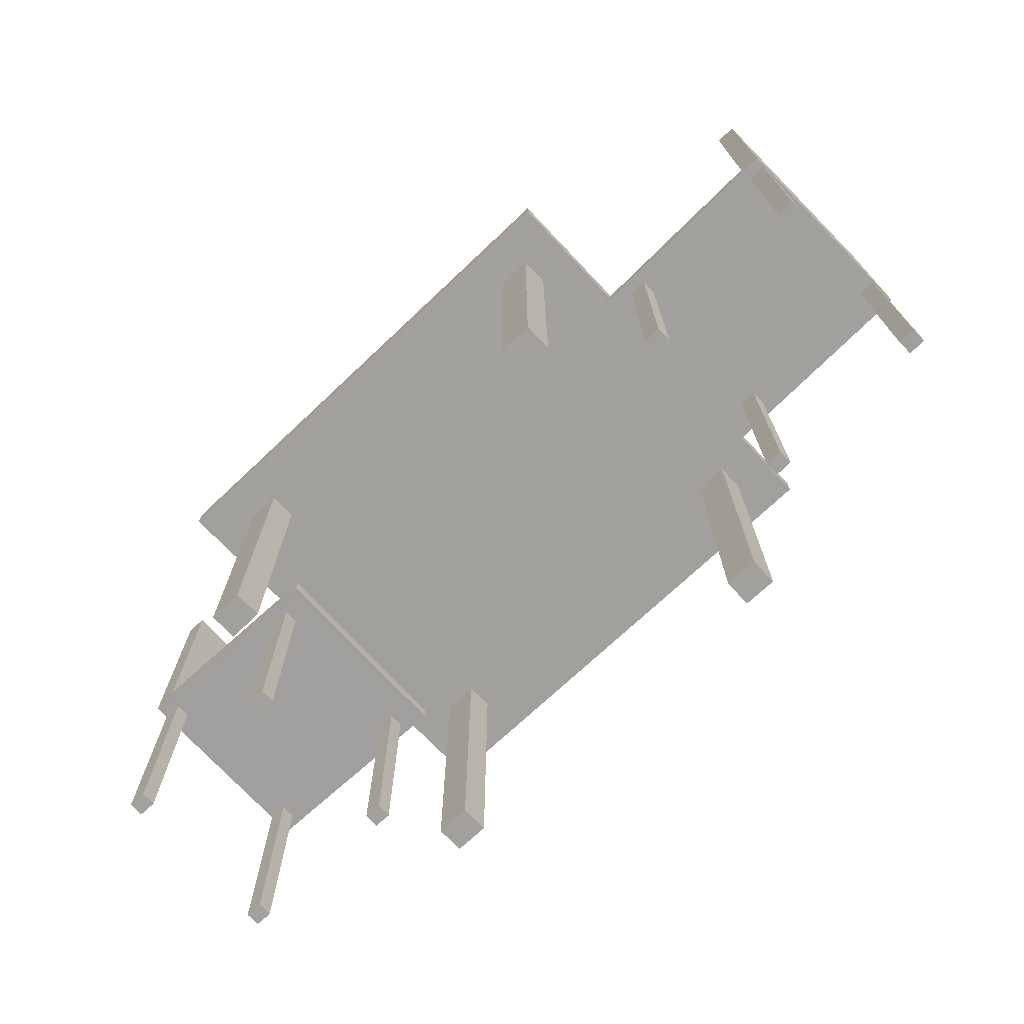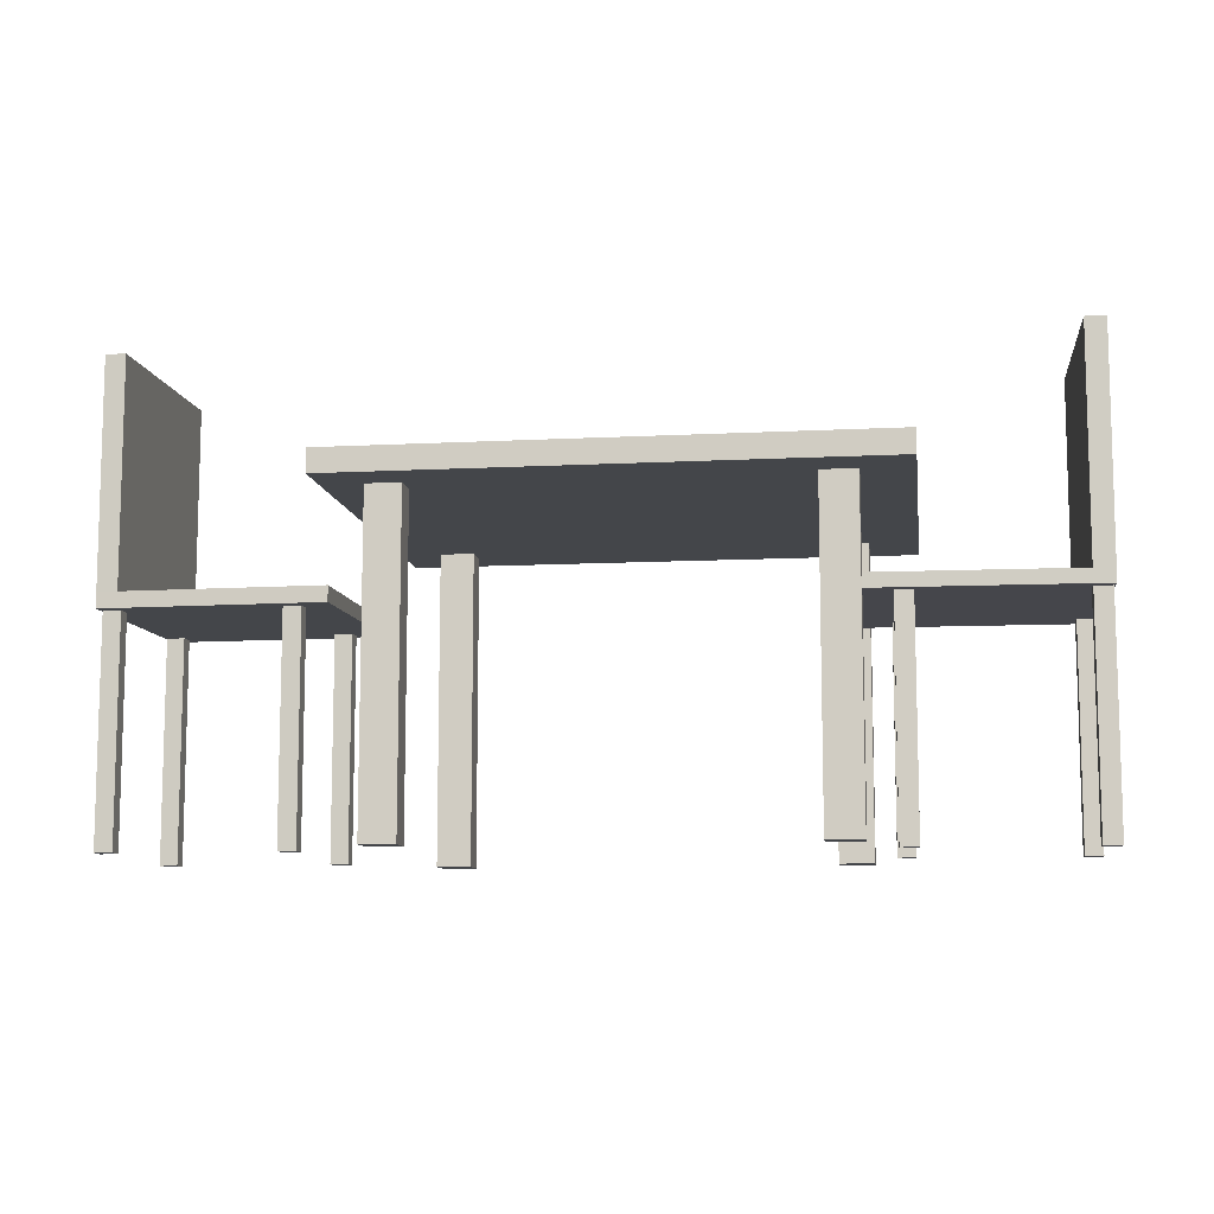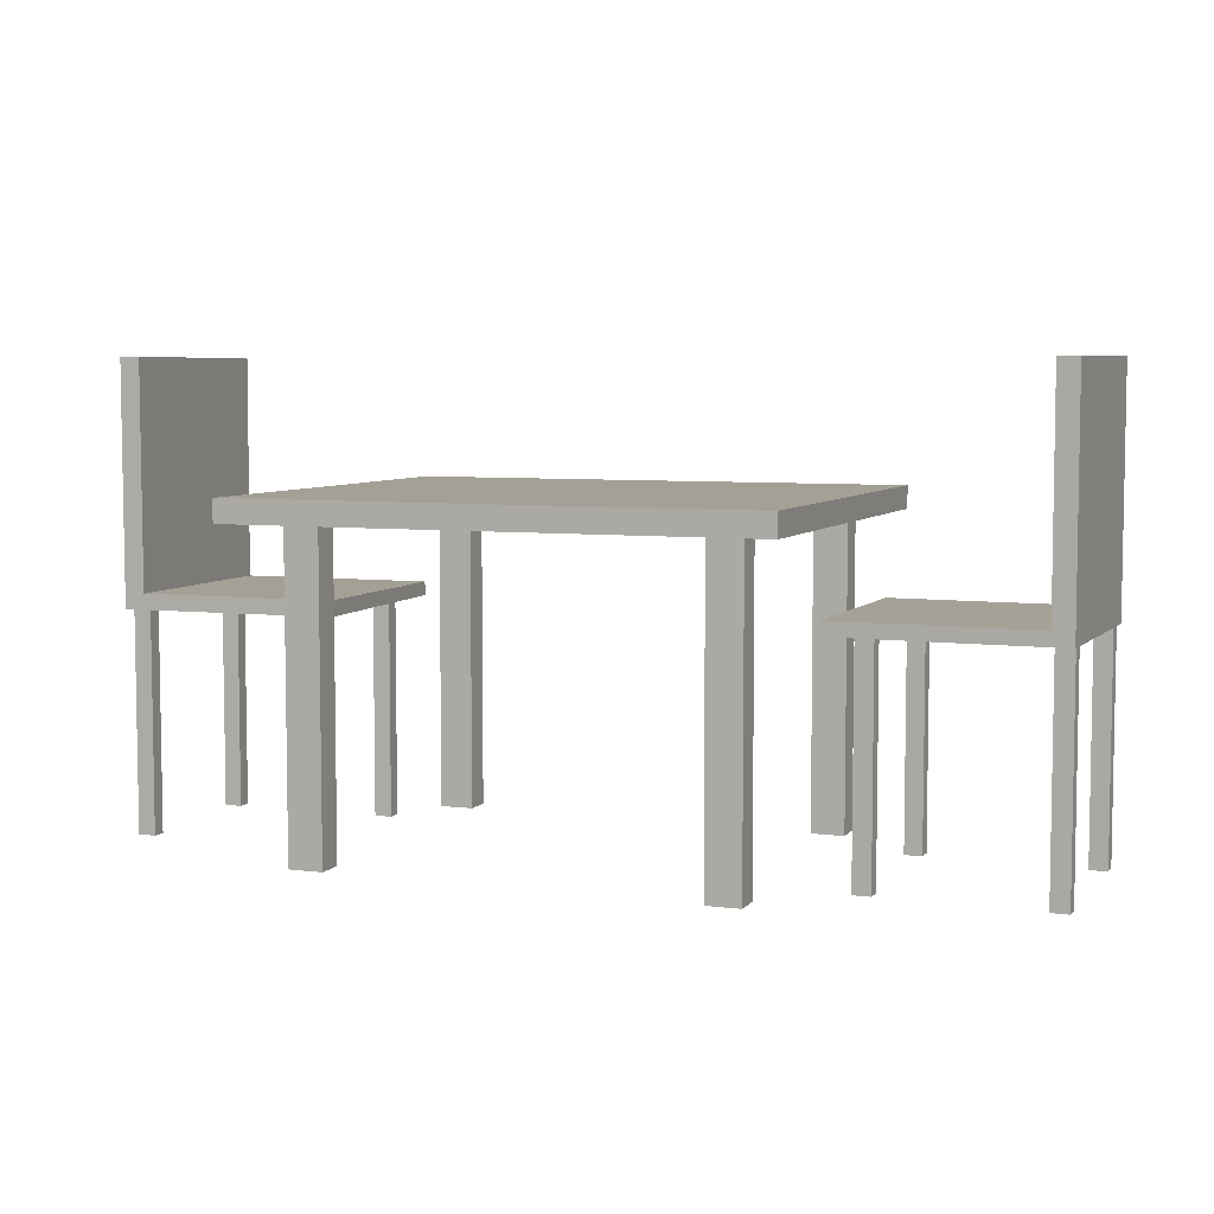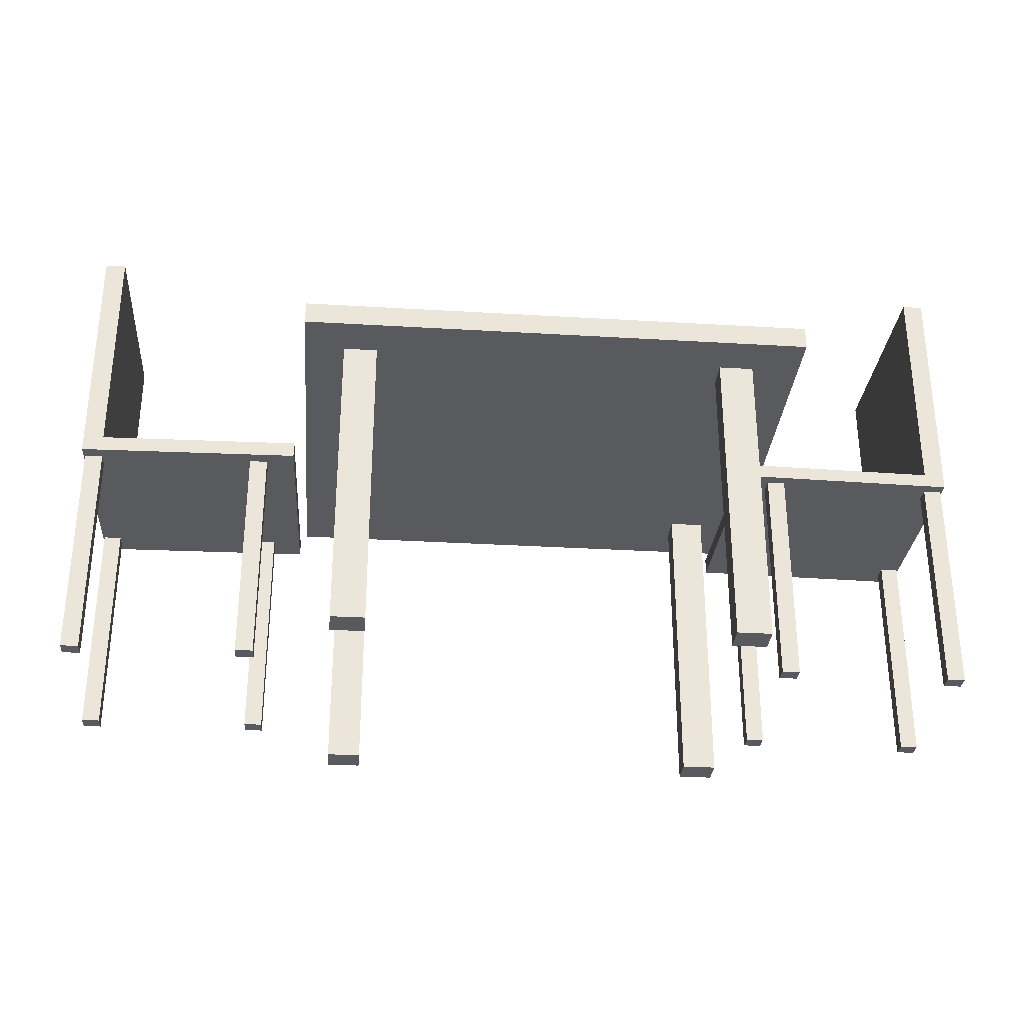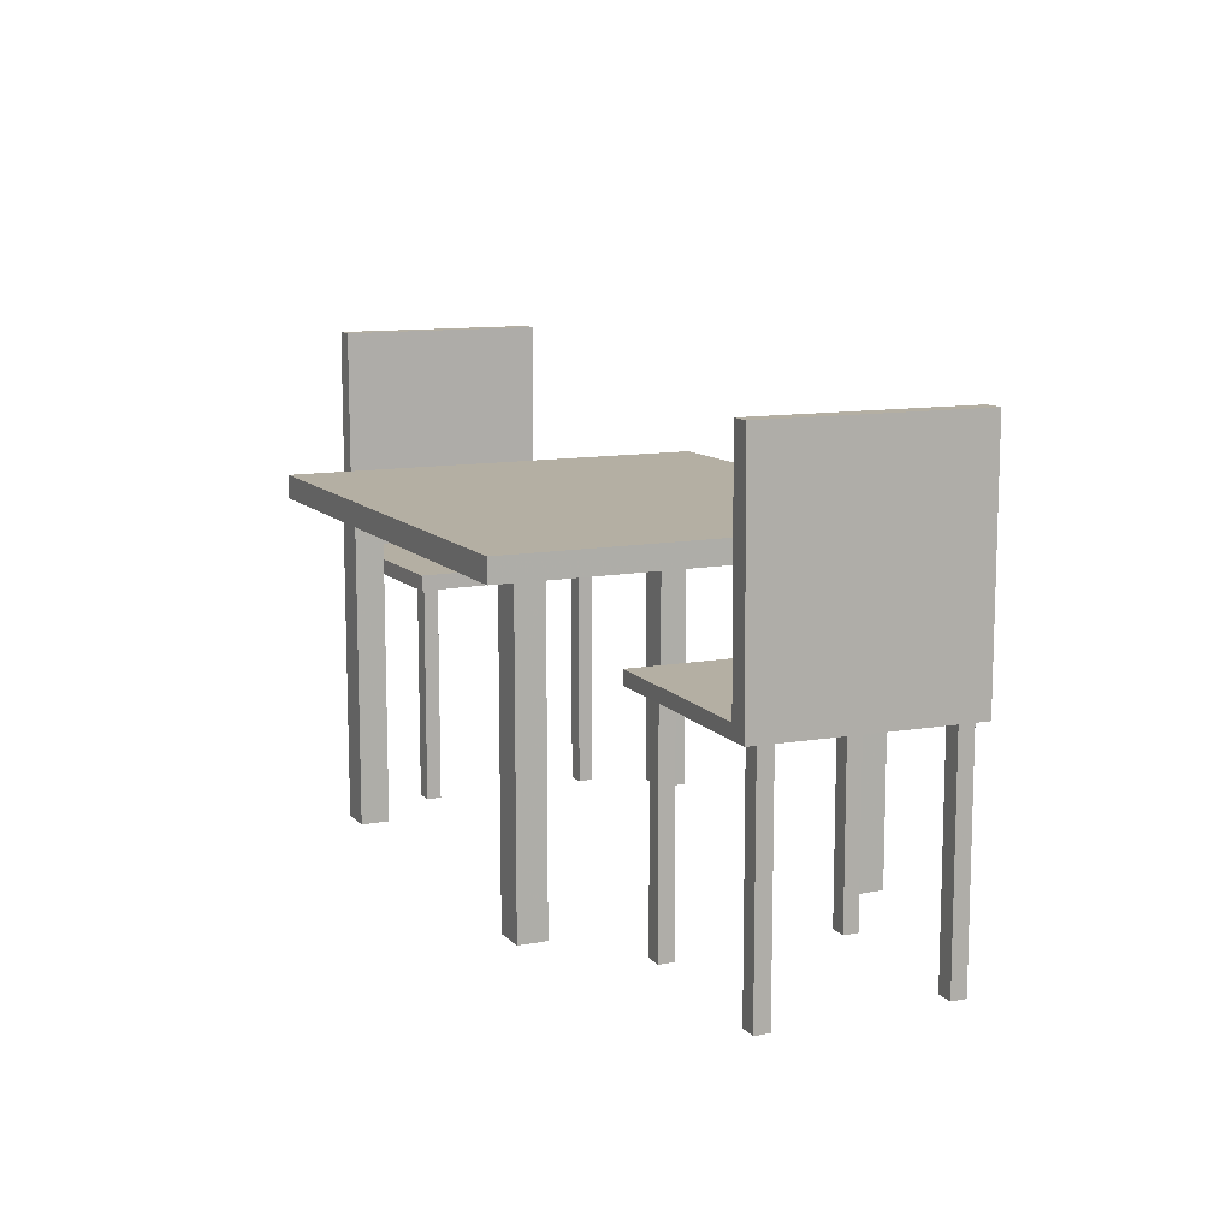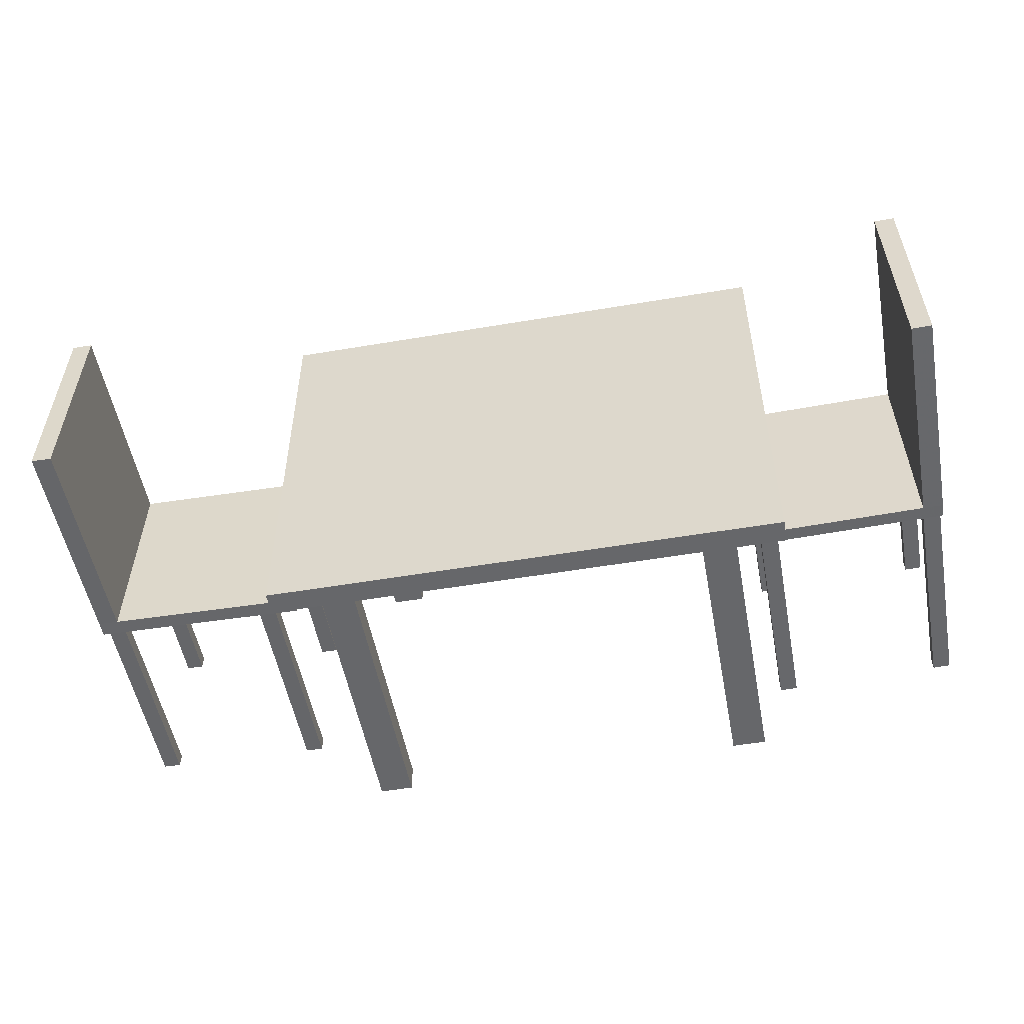
<metadata>
{"format":"obj","ext":"obj","renderer":"f3d","projection":"perspective","resolution":1024,"background":"white","views":[{"elev":-71.7,"azim":43.4,"up":"+Y"},{"elev":-9.8,"azim":-172.2,"up":"+Y"},{"elev":5.9,"azim":21.0,"up":"+Y"},{"elev":-30.9,"azim":175.1,"up":"+Y"},{"elev":11.2,"azim":65.0,"up":"+Y"},{"elev":-52.2,"azim":-169.6,"up":"+Z"}]}
</metadata>
<code>
v -0.6893 0.7952 0.7746
v 0.6305 0.7952 0.7746
v -0.6893 0.8537 0.7746
v 0.6305 0.8537 0.7746
v -0.6893 0.8537 -0.3375
v 0.6305 0.8537 -0.3375
v -0.6893 0.7952 -0.3375
v 0.6305 0.7952 -0.3375
v 0.4415 -0.003789 -0.1538
v 0.528 -0.003789 -0.1538
v 0.4415 0.8096 -0.1538
v 0.528 0.8096 -0.1538
v 0.4415 0.8096 -0.2256
v 0.528 0.8096 -0.2256
v 0.4415 -0.003789 -0.2256
v 0.528 -0.003789 -0.2256
v -0.5655 -0.003789 -0.1538
v -0.4772 -0.003789 -0.1538
v -0.5655 0.8096 -0.1538
v -0.4772 0.8096 -0.1538
v -0.5655 0.8096 -0.2256
v -0.4772 0.8096 -0.2256
v -0.5655 -0.003789 -0.2256
v -0.4772 -0.003789 -0.2256
v -0.5655 -0.003789 0.6749
v -0.4772 -0.003789 0.6749
v -0.5655 0.8096 0.6749
v -0.4772 0.8096 0.6749
v -0.5655 0.8096 0.6031
v -0.4772 0.8096 0.6031
v -0.5655 -0.003789 0.6031
v -0.4772 -0.003789 0.6031
v 0.4415 -0.003789 0.6749
v 0.528 -0.003789 0.6749
v 0.4415 0.8096 0.6749
v 0.528 0.8096 0.6749
v 0.4415 0.8096 0.6031
v 0.528 0.8096 0.6031
v 0.4415 -0.003789 0.6031
v 0.528 -0.003789 0.6031
f 1 2 4 3
f 3 4 6 5
f 5 6 8 7
f 7 8 2 1
f 2 8 6 4
f 7 1 3 5
f 9 10 12 11
f 11 12 14 13
f 13 14 16 15
f 15 16 10 9
f 10 16 14 12
f 15 9 11 13
f 17 18 20 19
f 19 20 22 21
f 21 22 24 23
f 23 24 18 17
f 18 24 22 20
f 23 17 19 21
f 25 26 28 27
f 27 28 30 29
f 29 30 32 31
f 31 32 26 25
f 26 32 30 28
f 31 25 27 29
f 33 34 36 35
f 35 36 38 37
f 37 38 40 39
f 39 40 34 33
f 34 40 38 36
f 39 33 35 37
v 0.6362 0.5633 0.4782
v 1.14 0.5633 0.4909
v 0.6362 0.5985 0.4784
v 1.14 0.5985 0.4911
v 0.6496 0.5996 -0.05592
v 1.154 0.5996 -0.04328
v 0.6496 0.5602 -0.0561
v 1.154 0.5602 -0.04345
v 1.205 0.5602 -0.04216
v 1.192 0.5633 0.4922
v 1.205 0.5996 -0.04198
v 1.192 0.5985 0.4923
v 1.14 1.169 0.4936
v 1.154 1.17 -0.04356
v 1.192 1.169 0.4949
v 1.205 1.17 -0.04227
v 0.7082 -0.00681 0.4525
v 0.7532 -0.00681 0.4537
v 0.7081 0.5701 0.4526
v 0.7532 0.5701 0.4537
v 0.7091 0.5705 0.4149
v 0.7541 0.5705 0.416
v 0.7091 -0.006447 0.4148
v 0.7541 -0.006447 0.4159
v 1.143 -0.00681 0.4634
v 1.188 -0.00681 0.4646
v 1.143 0.5701 0.4635
v 1.188 0.5701 0.4647
v 1.144 0.5705 0.4258
v 1.189 0.5705 0.4269
v 1.144 -0.006447 0.4257
v 1.189 -0.006447 0.4268
v 0.7191 -0.00263 0.0172
v 0.7641 -0.00263 0.01833
v 0.7191 0.5661 0.01729
v 0.7641 0.5661 0.01842
v 0.72 0.5665 -0.02045
v 0.765 0.5665 -0.01932
v 0.72 -0.002268 -0.02054
v 0.765 -0.002268 -0.01941
v 1.154 -0.00263 0.02813
v 1.199 -0.00263 0.02926
v 1.154 0.5661 0.02821
v 1.199 0.5661 0.02934
v 1.155 0.5665 -0.009527
v 1.2 0.5665 -0.008398
v 1.155 -0.002268 -0.009616
v 1.2 -0.002268 -0.008486
f 41 42 44 43
f 43 44 46 45
f 45 46 48 47
f 47 48 42 41
f 50 49 51 52
f 47 41 43 45
f 42 48 49 50
f 48 46 51 49
f 54 53 55 56
f 44 42 50 52
f 46 44 53 54
f 44 52 55 53
f 52 51 56 55
f 51 46 54 56
f 57 58 60 59
f 59 60 62 61
f 61 62 64 63
f 63 64 58 57
f 58 64 62 60
f 63 57 59 61
f 65 66 68 67
f 67 68 70 69
f 69 70 72 71
f 71 72 66 65
f 66 72 70 68
f 71 65 67 69
f 73 74 76 75
f 75 76 78 77
f 77 78 80 79
f 79 80 74 73
f 74 80 78 76
f 79 73 75 77
f 81 82 84 83
f 83 84 86 85
f 85 86 88 87
f 87 88 82 81
f 82 88 86 84
f 87 81 83 85
v -0.561 0.5633 -0.05532
v -1.065 0.5633 -0.04399
v -0.5611 0.5985 -0.05549
v -1.065 0.5985 -0.04417
v -0.549 0.5996 0.4789
v -1.053 0.5996 0.4902
v -0.549 0.5602 0.479
v -1.053 0.5602 0.4904
v -1.105 0.5602 0.4915
v -1.117 0.5633 -0.04283
v -1.105 0.5996 0.4914
v -1.117 0.5985 -0.04301
v -1.065 1.169 -0.04668
v -1.053 1.17 0.4905
v -1.117 1.169 -0.04552
v -1.105 1.17 0.4916
v -0.6317 -0.00681 -0.02622
v -0.6767 -0.00681 -0.02521
v -0.6317 0.5701 -0.0263
v -0.6767 0.5701 -0.02529
v -0.6309 0.5705 0.01144
v -0.6759 0.5705 0.01245
v -0.6309 -0.006447 0.01153
v -0.6759 -0.006447 0.01254
v -1.067 -0.00681 -0.01644
v -1.112 -0.00681 -0.01542
v -1.067 0.5701 -0.01652
v -1.112 0.5701 -0.01551
v -1.066 0.5705 0.02122
v -1.111 0.5705 0.02223
v -1.066 -0.006447 0.02131
v -1.111 -0.006447 0.02232
v -0.6219 -0.00263 0.4091
v -0.6669 -0.00263 0.4101
v -0.6219 0.5661 0.409
v -0.667 0.5661 0.4101
v -0.6211 0.5665 0.4468
v -0.6661 0.5665 0.4478
v -0.6211 -0.002268 0.4469
v -0.6661 -0.002268 0.4479
v -1.057 -0.00263 0.4189
v -1.102 -0.00263 0.4199
v -1.057 0.5661 0.4188
v -1.102 0.5661 0.4198
v -1.056 0.5665 0.4566
v -1.101 0.5665 0.4576
v -1.056 -0.002268 0.4567
v -1.101 -0.002268 0.4577
f 89 90 92 91
f 91 92 94 93
f 93 94 96 95
f 95 96 90 89
f 98 97 99 100
f 95 89 91 93
f 90 96 97 98
f 96 94 99 97
f 102 101 103 104
f 92 90 98 100
f 94 92 101 102
f 92 100 103 101
f 100 99 104 103
f 99 94 102 104
f 105 106 108 107
f 107 108 110 109
f 109 110 112 111
f 111 112 106 105
f 106 112 110 108
f 111 105 107 109
f 113 114 116 115
f 115 116 118 117
f 117 118 120 119
f 119 120 114 113
f 114 120 118 116
f 119 113 115 117
f 121 122 124 123
f 123 124 126 125
f 125 126 128 127
f 127 128 122 121
f 122 128 126 124
f 127 121 123 125
f 129 130 132 131
f 131 132 134 133
f 133 134 136 135
f 135 136 130 129
f 130 136 134 132
f 135 129 131 133

</code>
